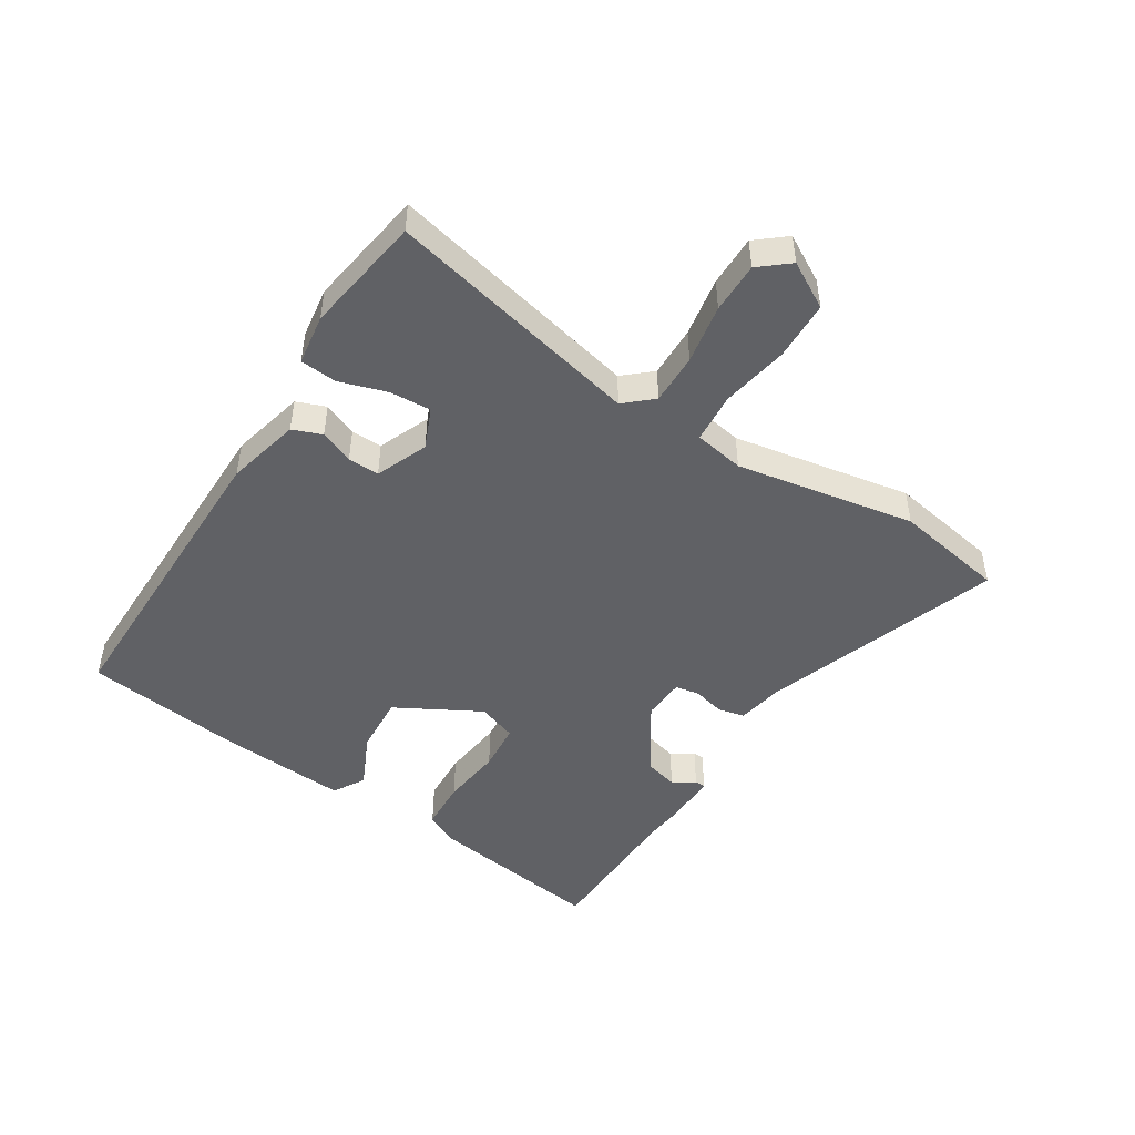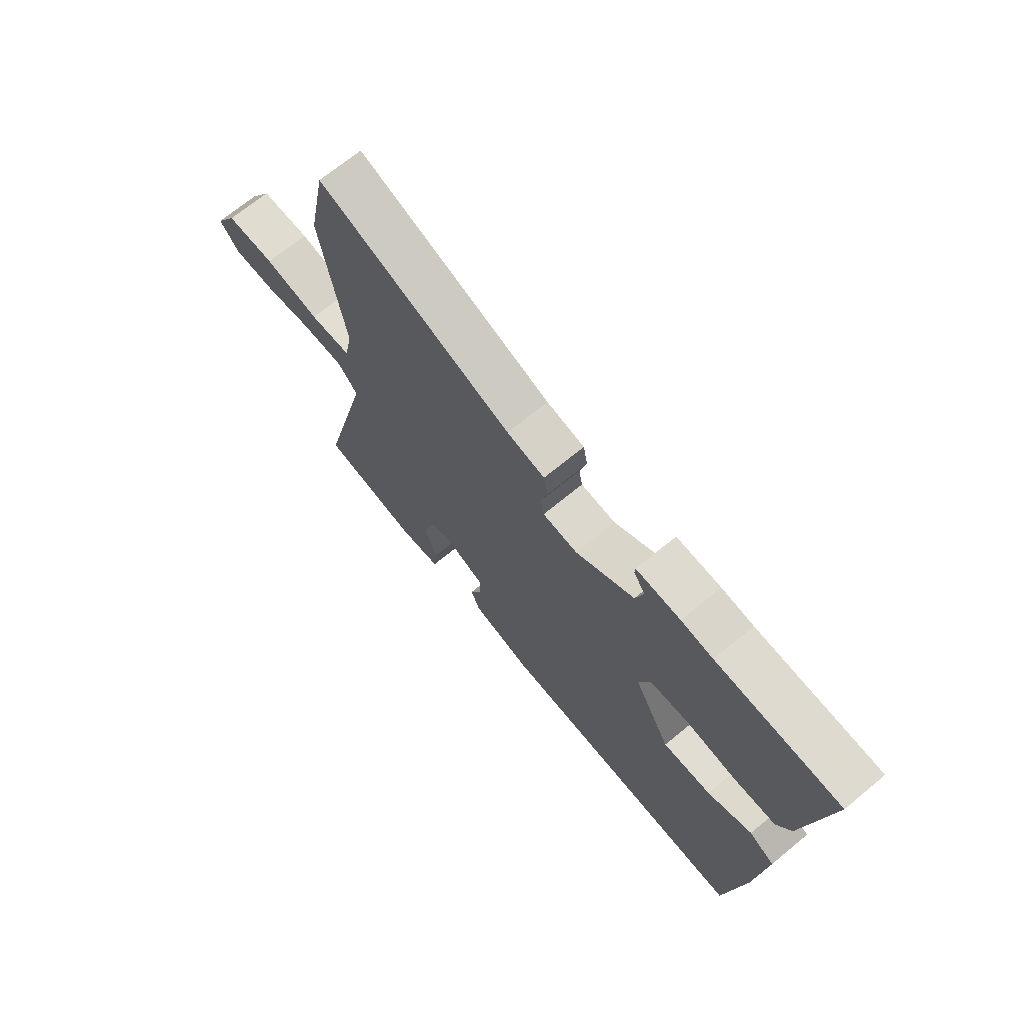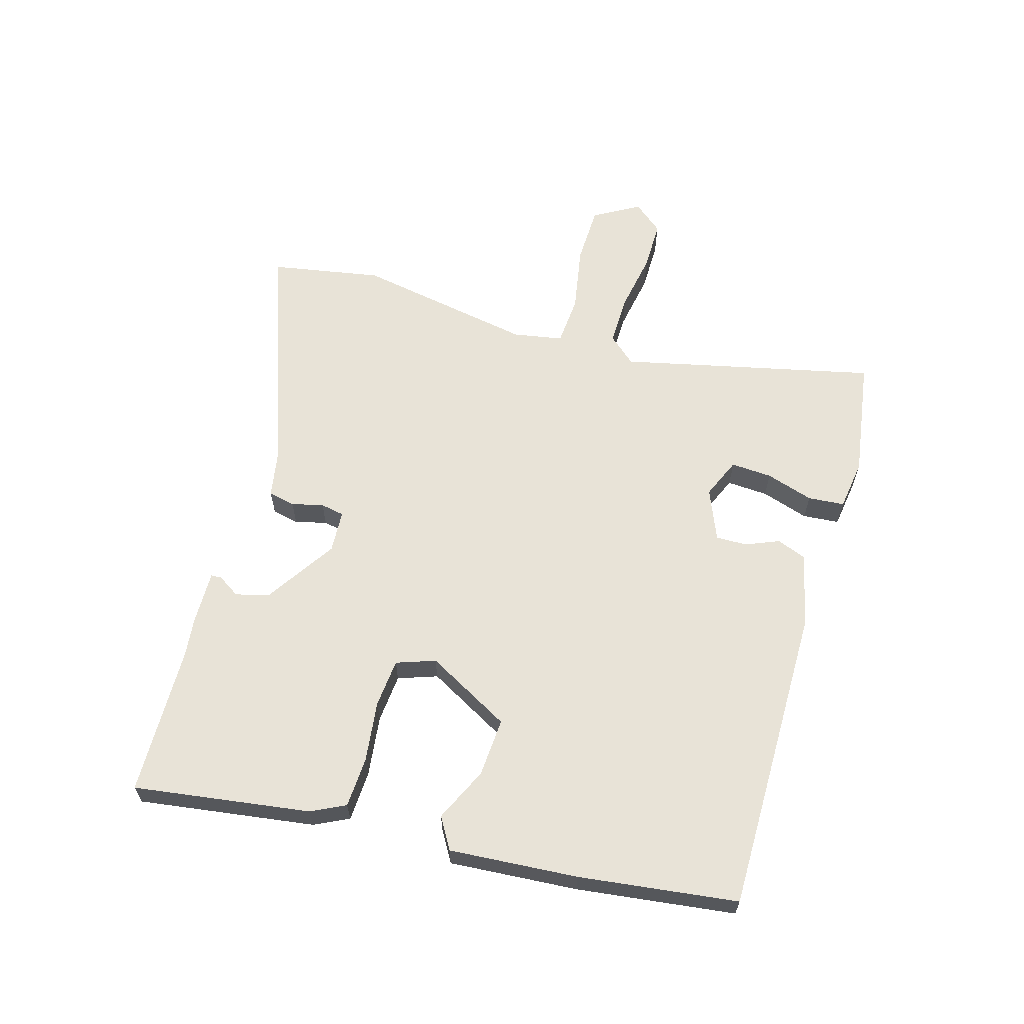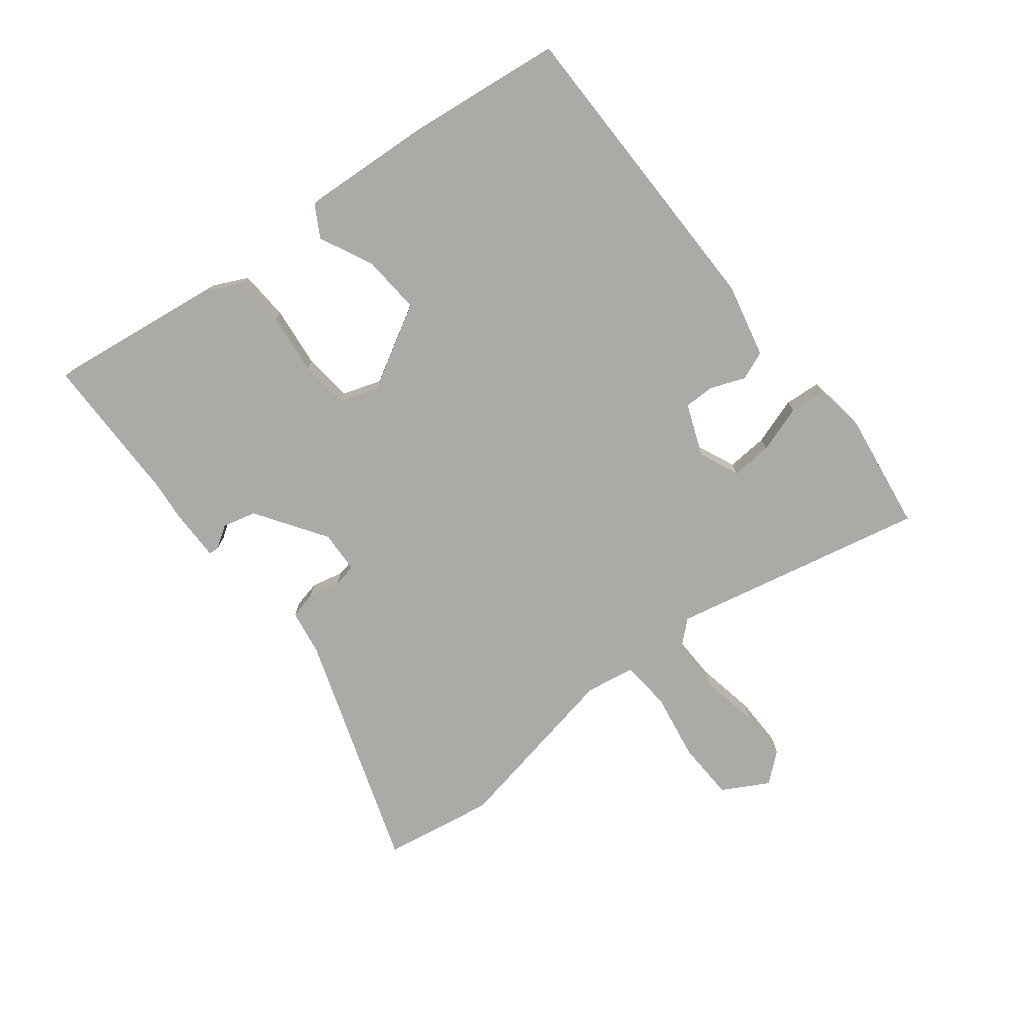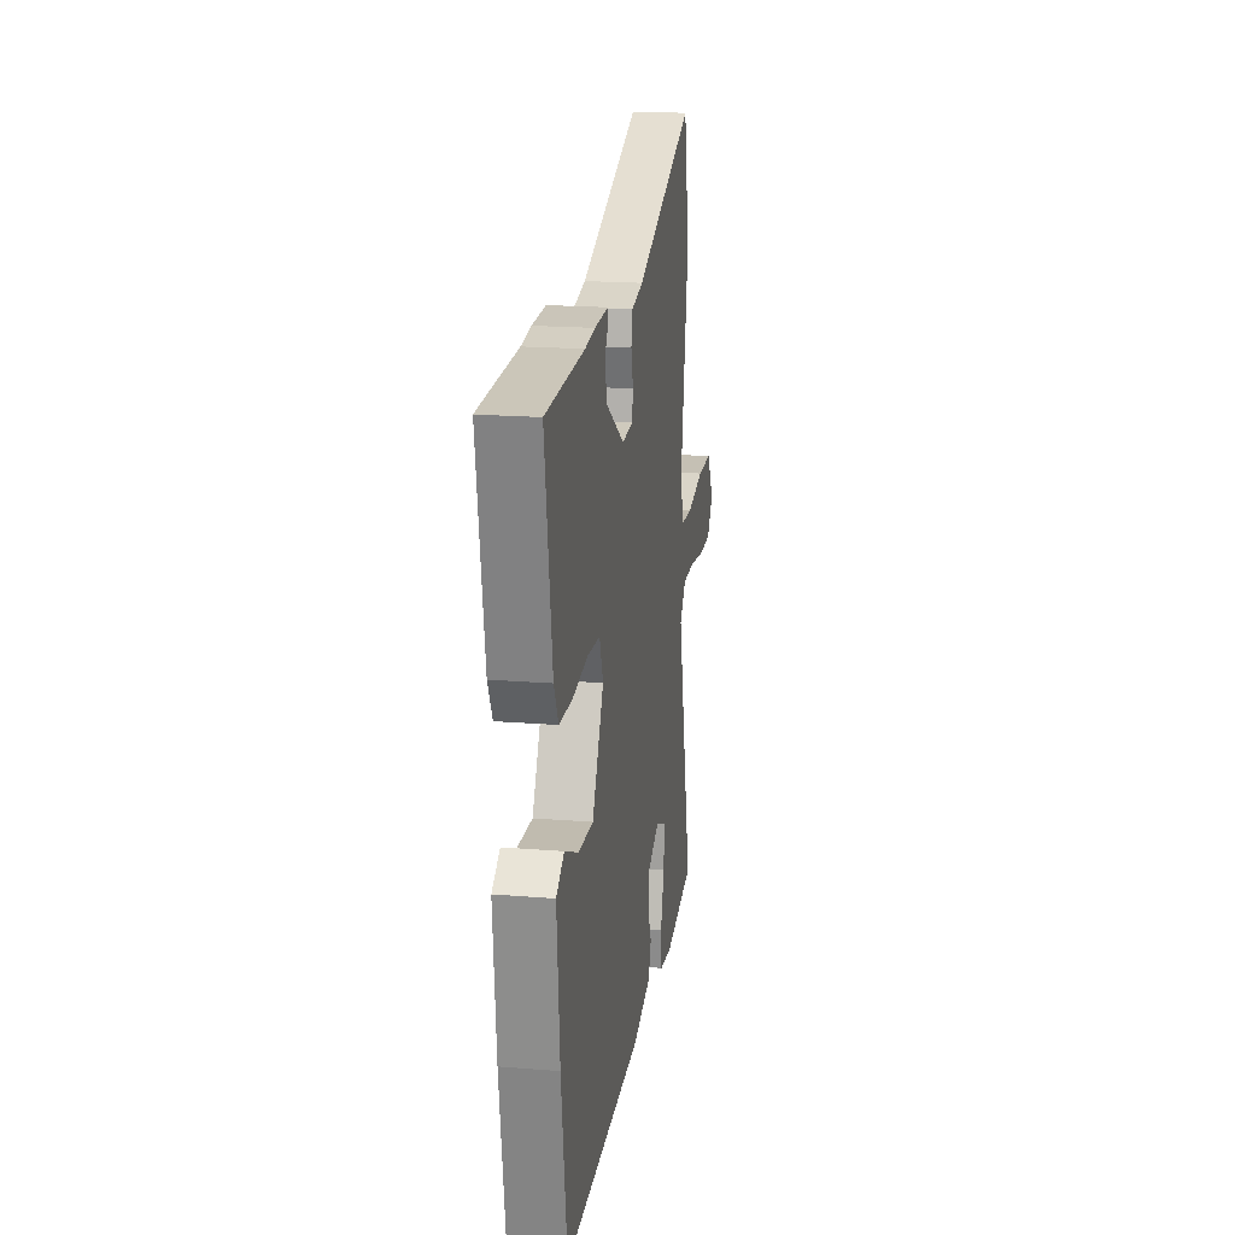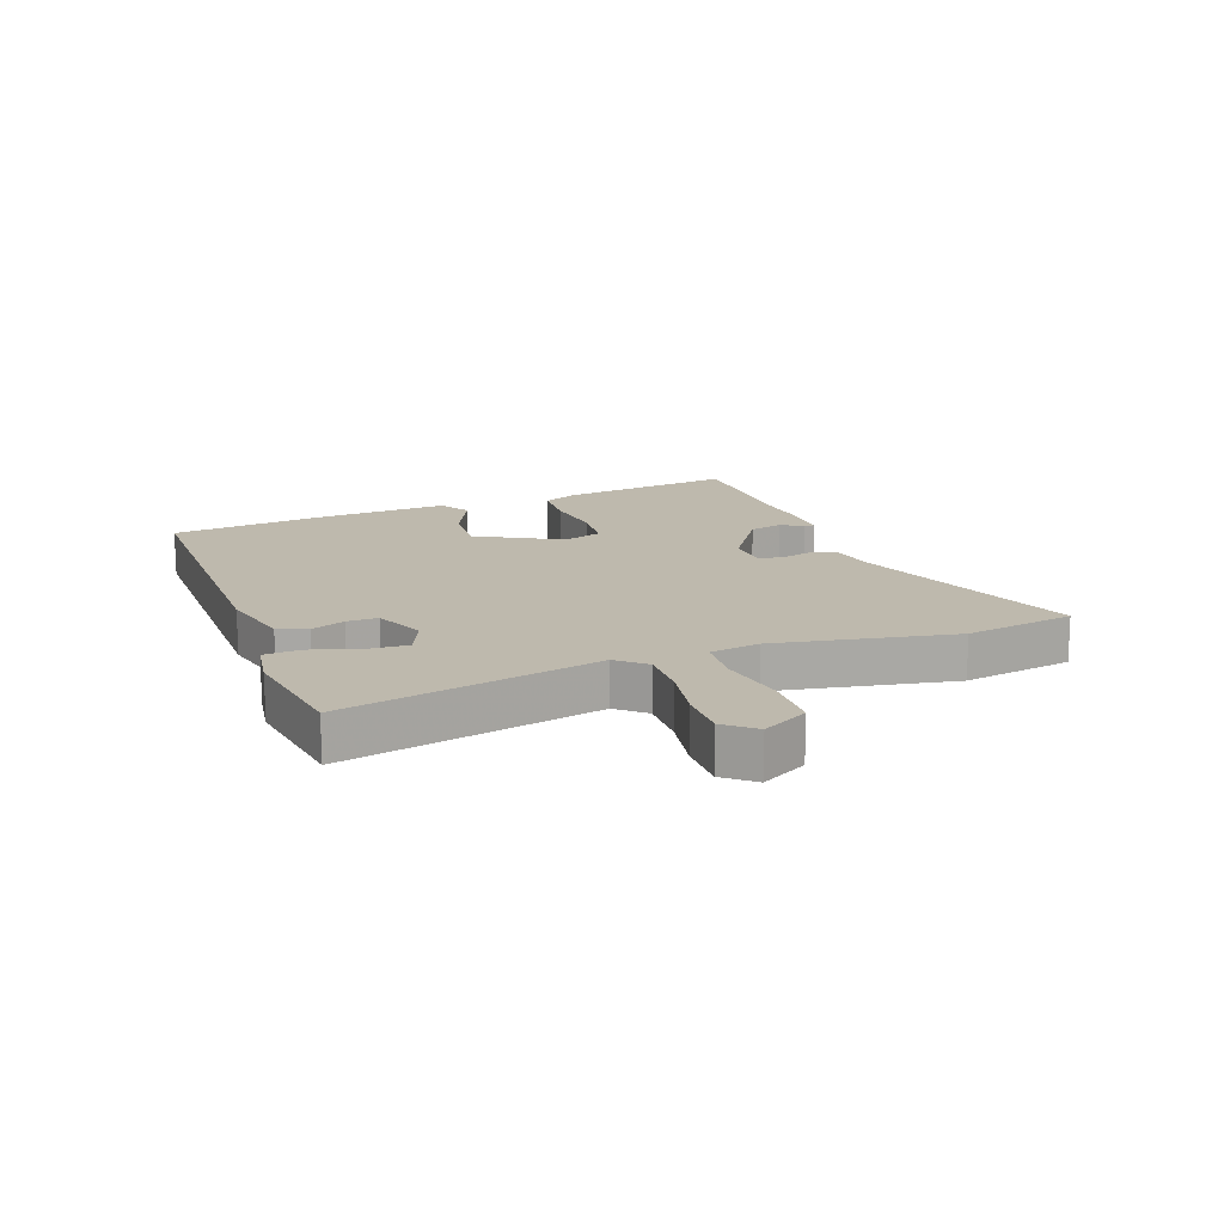
<metadata>
{"format":"obj","ext":"obj","renderer":"f3d","projection":"perspective","resolution":1024,"background":"white","views":[{"elev":-47.9,"azim":-121.4,"up":"+Y"},{"elev":69.8,"azim":50.5,"up":"+Z"},{"elev":62.4,"azim":107.1,"up":"+Y"},{"elev":-75.8,"azim":129.5,"up":"+Y"},{"elev":18.9,"azim":98.8,"up":"+Z"},{"elev":15.3,"azim":-109.1,"up":"+Y"}]}
</metadata>
<code>
v 0.482 0.07 -0.523
v -0.039 0.07 -0.512
v -0.162 0.07 -0.48
v -0.18 0.07 -0.431
v -0.156 0.07 -0.375
v -0.154 0.07 -0.323
v -0.24 0.07 -0.286
v -0.308 0.07 -0.314
v -0.305 0.07 -0.383
v -0.281 0.07 -0.463
v -0.287 0.07 -0.524
v -0.372 0.07 -0.535
v -0.571 0.07 -0.501
v -0.467 0.07 -0.076
v -0.507 0.07 -0.029
v -0.592 0.07 -0.029
v -0.692 0.07 -0.045
v -0.777 0.07 -0.044
v -0.817 0.07 0.006
v -0.772 0.07 0.082
v -0.673 0.07 0.083
v -0.561 0.07 0.061
v -0.477 0.07 0.066
v -0.461 0.07 0.149
v -0.51 0.07 0.449
v -0.474 0.07 0.634
v -0.08 0.07 0.489
v -0.003 0.07 0.474
v 0.006 0.07 0.429
v -0.008 0.07 0.376
v -0.001 0.07 0.336
v 0.07 0.07 0.331
v 0.189 0.07 0.406
v 0.205 0.07 0.462
v 0.182 0.07 0.499
v 0.183 0.07 0.517
v 0.273 0.07 0.514
v 0.338 0.07 0.506
v 0.591 0.07 0.497
v 0.544 0.07 0.202
v 0.515 0.07 0.145
v 0.43 0.07 0.142
v 0.328 0.07 0.156
v 0.246 0.07 0.15
v 0.222 0.07 0.085
v 0.297 0.07 -0.057
v 0.396 0.07 -0.052
v 0.487 0.07 -0.011
v 0.539 0.07 -0.043
v 0.52 0.07 -0.258
v 0.482 0 -0.523
v -0.039 0 -0.512
v -0.162 0 -0.48
v -0.18 0 -0.431
v -0.156 0 -0.375
v -0.154 0 -0.323
v -0.24 0 -0.286
v -0.308 0 -0.314
v -0.305 0 -0.383
v -0.281 0 -0.463
v -0.287 0 -0.524
v -0.372 0 -0.535
v -0.571 0 -0.501
v -0.467 0 -0.076
v -0.507 0 -0.029
v -0.592 0 -0.029
v -0.692 0 -0.045
v -0.777 0 -0.044
v -0.817 0 0.006
v -0.772 0 0.082
v -0.673 0 0.083
v -0.561 0 0.061
v -0.477 0 0.066
v -0.461 0 0.149
v -0.51 0 0.449
v -0.474 0 0.634
v -0.08 0 0.489
v -0.003 0 0.474
v 0.006 0 0.429
v -0.008 0 0.376
v -0.001 0 0.336
v 0.07 0 0.331
v 0.189 0 0.406
v 0.205 0 0.462
v 0.182 0 0.499
v 0.183 0 0.517
v 0.273 0 0.514
v 0.338 0 0.506
v 0.591 0 0.497
v 0.544 0 0.202
v 0.515 0 0.145
v 0.43 0 0.142
v 0.328 0 0.156
v 0.246 0 0.15
v 0.222 0 0.085
v 0.297 0 -0.057
v 0.396 0 -0.052
v 0.487 0 -0.011
v 0.539 0 -0.043
v 0.52 0 -0.258
f 47 48 49 50
f 46 47 50 1
f 45 46 1 2
f 44 45 2 3
f 40 41 42 43
f 38 39 40 43
f 38 43 44
f 34 35 36 37
f 33 34 37 38
f 27 28 29 30
f 27 30 31
f 24 25 26 27
f 23 24 27 31
f 19 20 21 22
f 19 22 23
f 16 17 18 19
f 15 16 19 23
f 14 15 23 31
f 9 10 11 12
f 8 9 12 13
f 44 3 4 5
f 33 38 44 5
f 13 14 31 32
f 8 13 32 33
f 7 8 33
f 6 7 33
f 5 6 33
f 100 99 98 97
f 51 100 97 96
f 52 51 96 95
f 53 52 95 94
f 93 92 91 90
f 93 90 89 88
f 94 93 88
f 87 86 85 84
f 88 87 84 83
f 80 79 78 77
f 81 80 77
f 77 76 75 74
f 81 77 74 73
f 72 71 70 69
f 73 72 69
f 69 68 67 66
f 73 69 66 65
f 81 73 65 64
f 62 61 60 59
f 63 62 59 58
f 55 54 53 94
f 55 94 88 83
f 82 81 64 63
f 83 82 63 58
f 83 58 57
f 83 57 56
f 83 56 55
f 1 51 52 2
f 2 52 53 3
f 3 53 54 4
f 4 54 55 5
f 5 55 56 6
f 6 56 57 7
f 7 57 58 8
f 8 58 59 9
f 9 59 60 10
f 10 60 61 11
f 11 61 62 12
f 12 62 63 13
f 13 63 64 14
f 14 64 65 15
f 15 65 66 16
f 16 66 67 17
f 17 67 68 18
f 18 68 69 19
f 19 69 70 20
f 20 70 71 21
f 21 71 72 22
f 22 72 73 23
f 23 73 74 24
f 24 74 75 25
f 25 75 76 26
f 26 76 77 27
f 27 77 78 28
f 28 78 79 29
f 29 79 80 30
f 30 80 81 31
f 31 81 82 32
f 32 82 83 33
f 33 83 84 34
f 34 84 85 35
f 35 85 86 36
f 36 86 87 37
f 37 87 88 38
f 38 88 89 39
f 39 89 90 40
f 40 90 91 41
f 41 91 92 42
f 42 92 93 43
f 43 93 94 44
f 44 94 95 45
f 45 95 96 46
f 46 96 97 47
f 47 97 98 48
f 48 98 99 49
f 49 99 100 50
f 50 100 51 1

</code>
